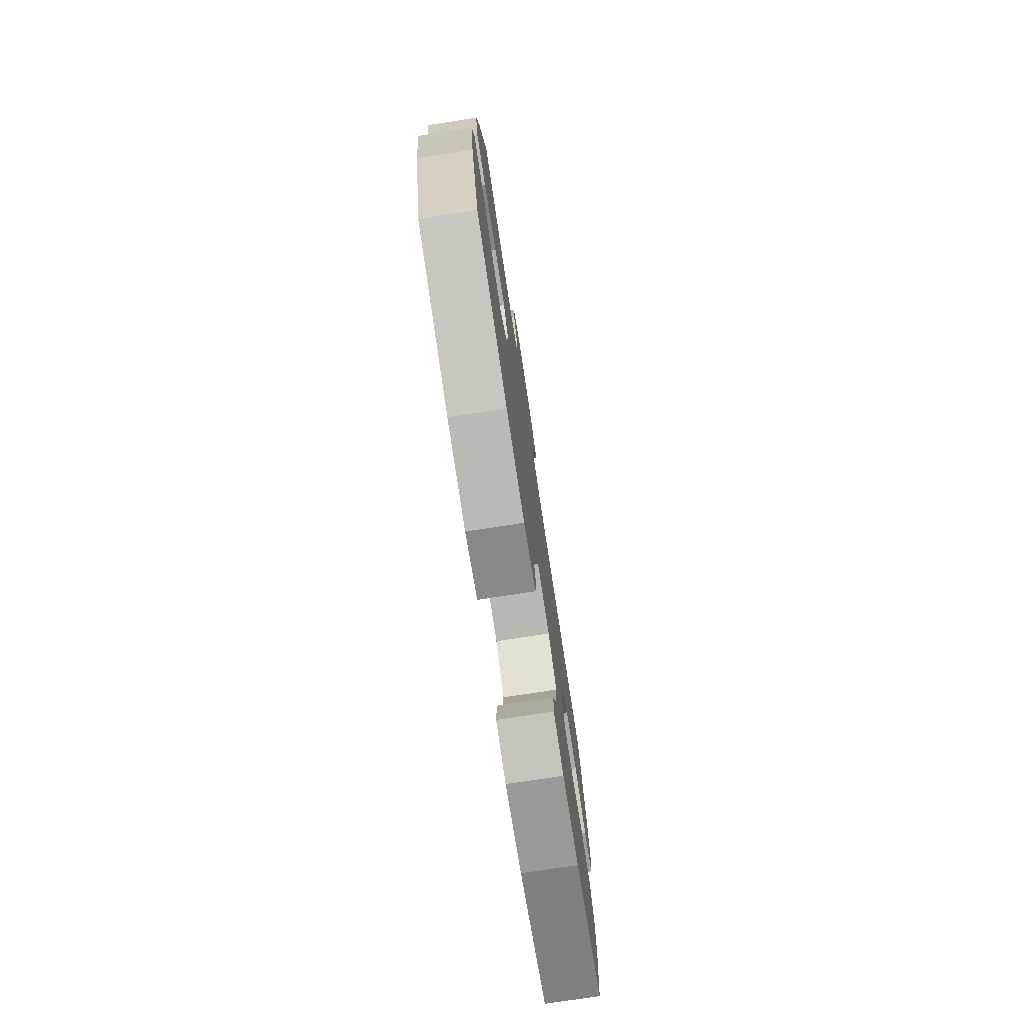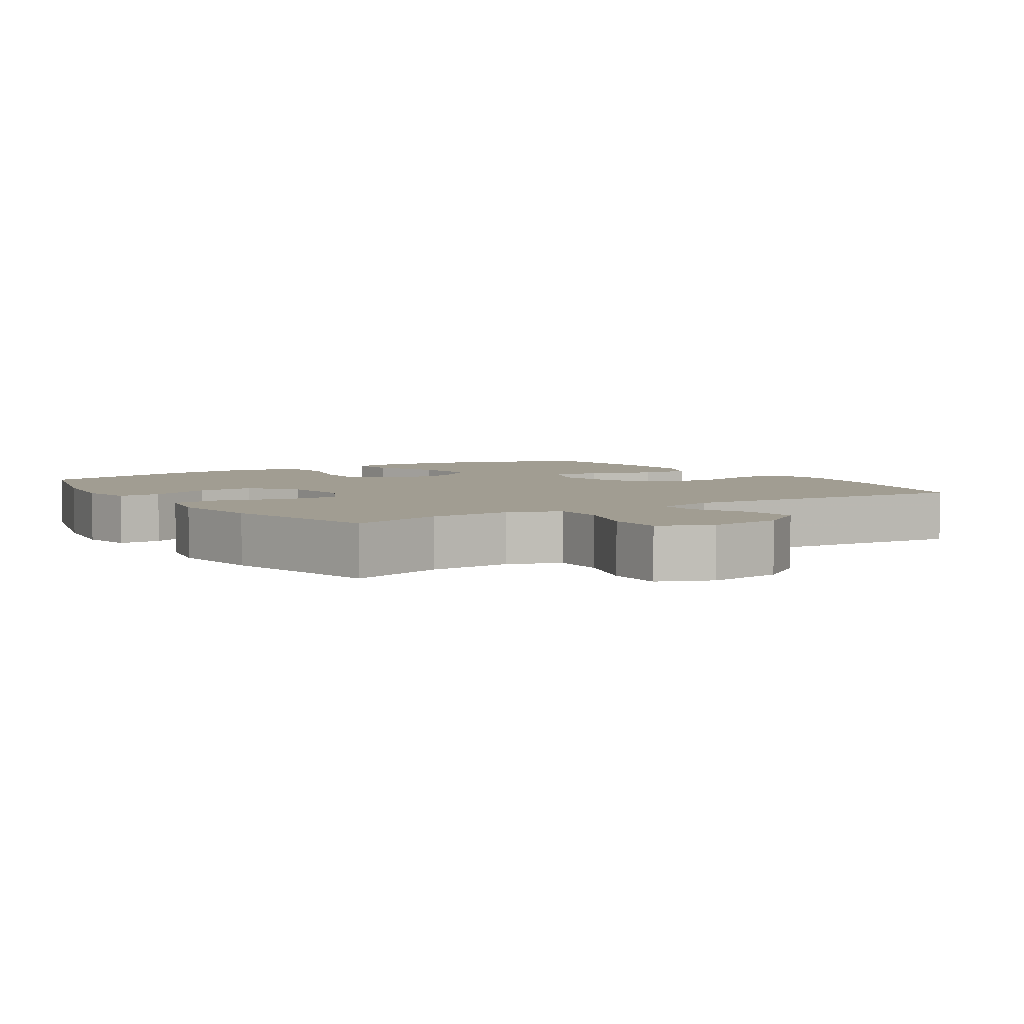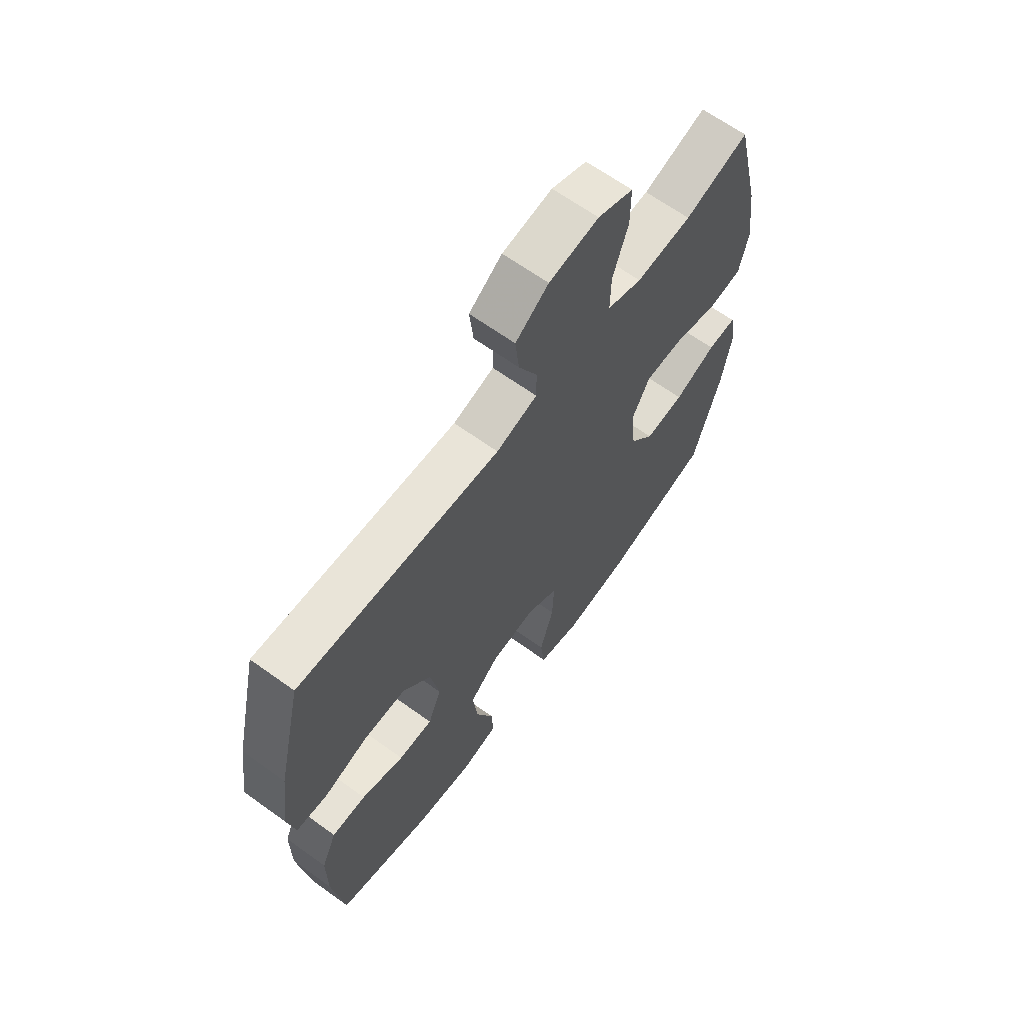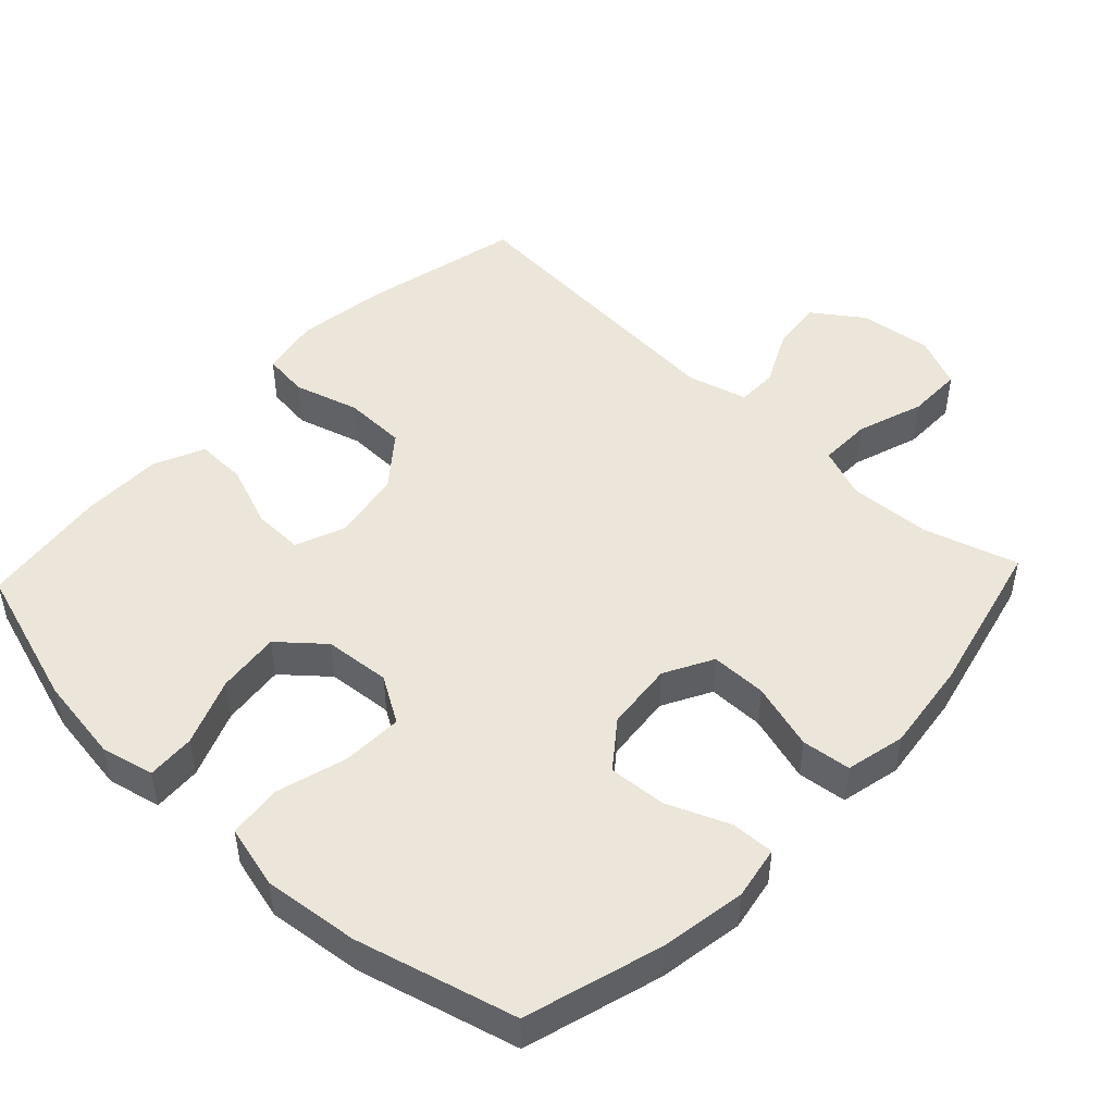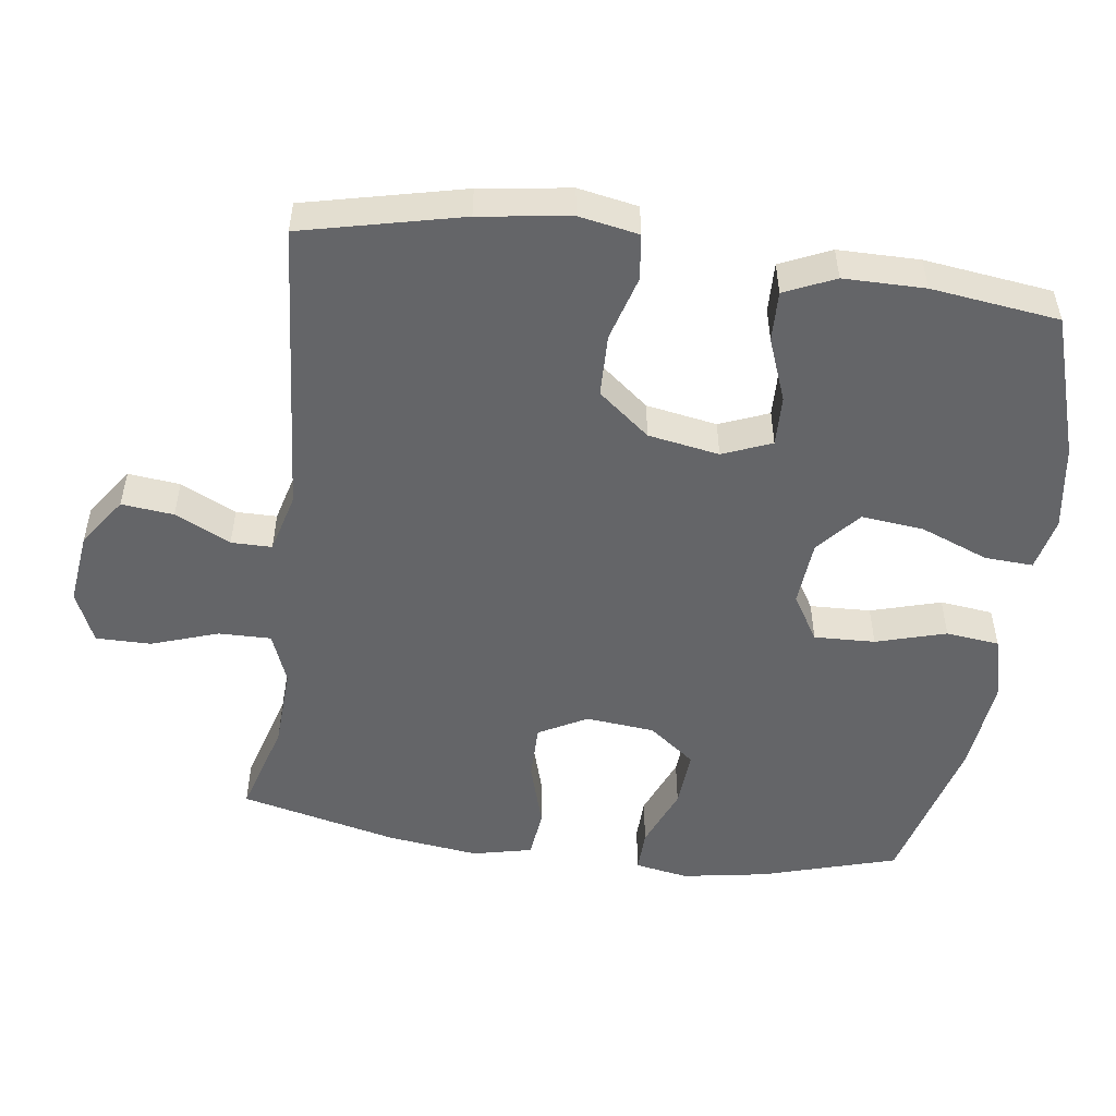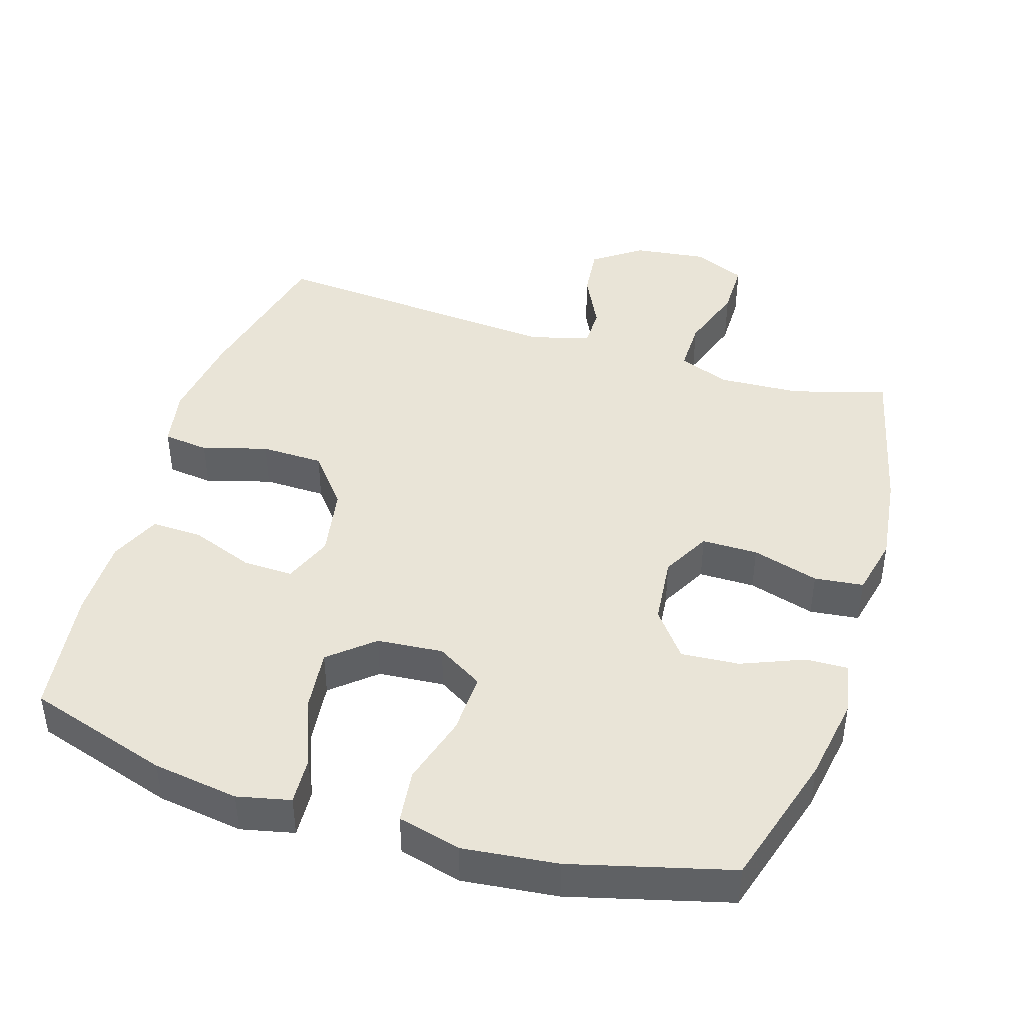
<metadata>
{"format":"obj","ext":"obj","renderer":"f3d","projection":"perspective","resolution":1024,"background":"white","views":[{"elev":-77.2,"azim":-81.3,"up":"+Z"},{"elev":4.6,"azim":-33.0,"up":"+Y"},{"elev":65.4,"azim":125.9,"up":"+Z"},{"elev":48.1,"azim":-136.7,"up":"+Y"},{"elev":-51.5,"azim":82.4,"up":"+Y"},{"elev":43.5,"azim":-162.7,"up":"+Y"}]}
</metadata>
<code>
v -0.5 0.07 0.5
v -0.366 0.07 0.46
v -0.249 0.07 0.454
v -0.176 0.07 0.482
v -0.177 0.07 0.557
v -0.209 0.07 0.652
v -0.209 0.07 0.731
v -0.135 0.07 0.763
v -0.031 0.07 0.75
v 0.038 0.07 0.701
v 0.03 0.07 0.627
v -0.009 0.07 0.548
v -0.009 0.07 0.49
v 0.077 0.07 0.467
v 0.5 0.07 0.5
v 0.552 0.07 0.273
v 0.57 0.07 0.144
v 0.554 0.07 0.059
v 0.489 0.07 0.051
v 0.396 0.07 0.078
v 0.307 0.07 0.076
v 0.248 0.07 0.003
v 0.23 0.07 -0.098
v 0.258 0.07 -0.168
v 0.33 0.07 -0.166
v 0.42 0.07 -0.132
v 0.492 0.07 -0.13
v 0.524 0.07 -0.202
v 0.524 0.07 -0.318
v 0.5 0.07 -0.5
v 0.297 0.07 -0.564
v 0.175 0.07 -0.582
v 0.099 0.07 -0.565
v 0.103 0.07 -0.496
v 0.141 0.07 -0.4
v 0.151 0.07 -0.31
v 0.089 0.07 -0.257
v -0.005 0.07 -0.249
v -0.071 0.07 -0.289
v -0.068 0.07 -0.376
v -0.039 0.07 -0.476
v -0.048 0.07 -0.552
v -0.138 0.07 -0.575
v -0.273 0.07 -0.56
v -0.5 0.07 -0.5
v -0.557 0.07 -0.306
v -0.577 0.07 -0.185
v -0.563 0.07 -0.109
v -0.502 0.07 -0.111
v -0.414 0.07 -0.147
v -0.331 0.07 -0.153
v -0.28 0.07 -0.087
v -0.27 0.07 0.011
v -0.307 0.07 0.08
v -0.387 0.07 0.08
v -0.482 0.07 0.052
v -0.552 0.07 0.06
v -0.571 0.07 0.145
v -0.554 0.07 0.275
v -0.5 0 0.5
v -0.366 0 0.46
v -0.249 0 0.454
v -0.176 0 0.482
v -0.177 0 0.557
v -0.209 0 0.652
v -0.209 0 0.731
v -0.135 0 0.763
v -0.031 0 0.75
v 0.038 0 0.701
v 0.03 0 0.627
v -0.009 0 0.548
v -0.009 0 0.49
v 0.077 0 0.467
v 0.5 0 0.5
v 0.552 0 0.273
v 0.57 0 0.144
v 0.554 0 0.059
v 0.489 0 0.051
v 0.396 0 0.078
v 0.307 0 0.076
v 0.248 0 0.003
v 0.23 0 -0.098
v 0.258 0 -0.168
v 0.33 0 -0.166
v 0.42 0 -0.132
v 0.492 0 -0.13
v 0.524 0 -0.202
v 0.524 0 -0.318
v 0.5 0 -0.5
v 0.297 0 -0.564
v 0.175 0 -0.582
v 0.099 0 -0.565
v 0.103 0 -0.496
v 0.141 0 -0.4
v 0.151 0 -0.31
v 0.089 0 -0.257
v -0.005 0 -0.249
v -0.071 0 -0.289
v -0.068 0 -0.376
v -0.039 0 -0.476
v -0.048 0 -0.552
v -0.138 0 -0.575
v -0.273 0 -0.56
v -0.5 0 -0.5
v -0.557 0 -0.306
v -0.577 0 -0.185
v -0.563 0 -0.109
v -0.502 0 -0.111
v -0.414 0 -0.147
v -0.331 0 -0.153
v -0.28 0 -0.087
v -0.27 0 0.011
v -0.307 0 0.08
v -0.387 0 0.08
v -0.482 0 0.052
v -0.552 0 0.06
v -0.571 0 0.145
v -0.554 0 0.275
f 58 59 1 2
f 55 56 57 58
f 54 55 58 2
f 53 54 2 3
f 47 48 49 50
f 47 50 51
f 46 47 51
f 45 46 51
f 44 45 51 52
f 40 41 42 43
f 39 40 43 44
f 32 33 34 35
f 32 35 36
f 31 32 36
f 30 31 36
f 29 30 36 37
f 25 26 27 28
f 24 25 28 29
f 17 18 19 20
f 17 20 21
f 14 15 16 17
f 13 14 17 21
f 9 10 11 12
f 9 12 13
f 8 9 13
f 5 6 7 8
f 4 5 8 13
f 53 3 4 13
f 39 44 52 53
f 38 39 53 13
f 37 38 13
f 24 29 37
f 23 24 37 13
f 22 23 13
f 13 21 22
f 61 60 118 117
f 117 116 115 114
f 61 117 114 113
f 62 61 113 112
f 109 108 107 106
f 110 109 106
f 110 106 105
f 110 105 104
f 111 110 104 103
f 102 101 100 99
f 103 102 99 98
f 94 93 92 91
f 95 94 91
f 95 91 90
f 95 90 89
f 96 95 89 88
f 87 86 85 84
f 88 87 84 83
f 79 78 77 76
f 80 79 76
f 76 75 74 73
f 80 76 73 72
f 71 70 69 68
f 72 71 68
f 72 68 67
f 67 66 65 64
f 72 67 64 63
f 72 63 62 112
f 112 111 103 98
f 72 112 98 97
f 72 97 96
f 96 88 83
f 72 96 83 82
f 72 82 81
f 81 80 72
f 1 60 61 2
f 2 61 62 3
f 3 62 63 4
f 4 63 64 5
f 5 64 65 6
f 6 65 66 7
f 7 66 67 8
f 8 67 68 9
f 9 68 69 10
f 10 69 70 11
f 11 70 71 12
f 12 71 72 13
f 13 72 73 14
f 14 73 74 15
f 15 74 75 16
f 16 75 76 17
f 17 76 77 18
f 18 77 78 19
f 19 78 79 20
f 20 79 80 21
f 21 80 81 22
f 22 81 82 23
f 23 82 83 24
f 24 83 84 25
f 25 84 85 26
f 26 85 86 27
f 27 86 87 28
f 28 87 88 29
f 29 88 89 30
f 30 89 90 31
f 31 90 91 32
f 32 91 92 33
f 33 92 93 34
f 34 93 94 35
f 35 94 95 36
f 36 95 96 37
f 37 96 97 38
f 38 97 98 39
f 39 98 99 40
f 40 99 100 41
f 41 100 101 42
f 42 101 102 43
f 43 102 103 44
f 44 103 104 45
f 45 104 105 46
f 46 105 106 47
f 47 106 107 48
f 48 107 108 49
f 49 108 109 50
f 50 109 110 51
f 51 110 111 52
f 52 111 112 53
f 53 112 113 54
f 54 113 114 55
f 55 114 115 56
f 56 115 116 57
f 57 116 117 58
f 58 117 118 59
f 59 118 60 1

</code>
